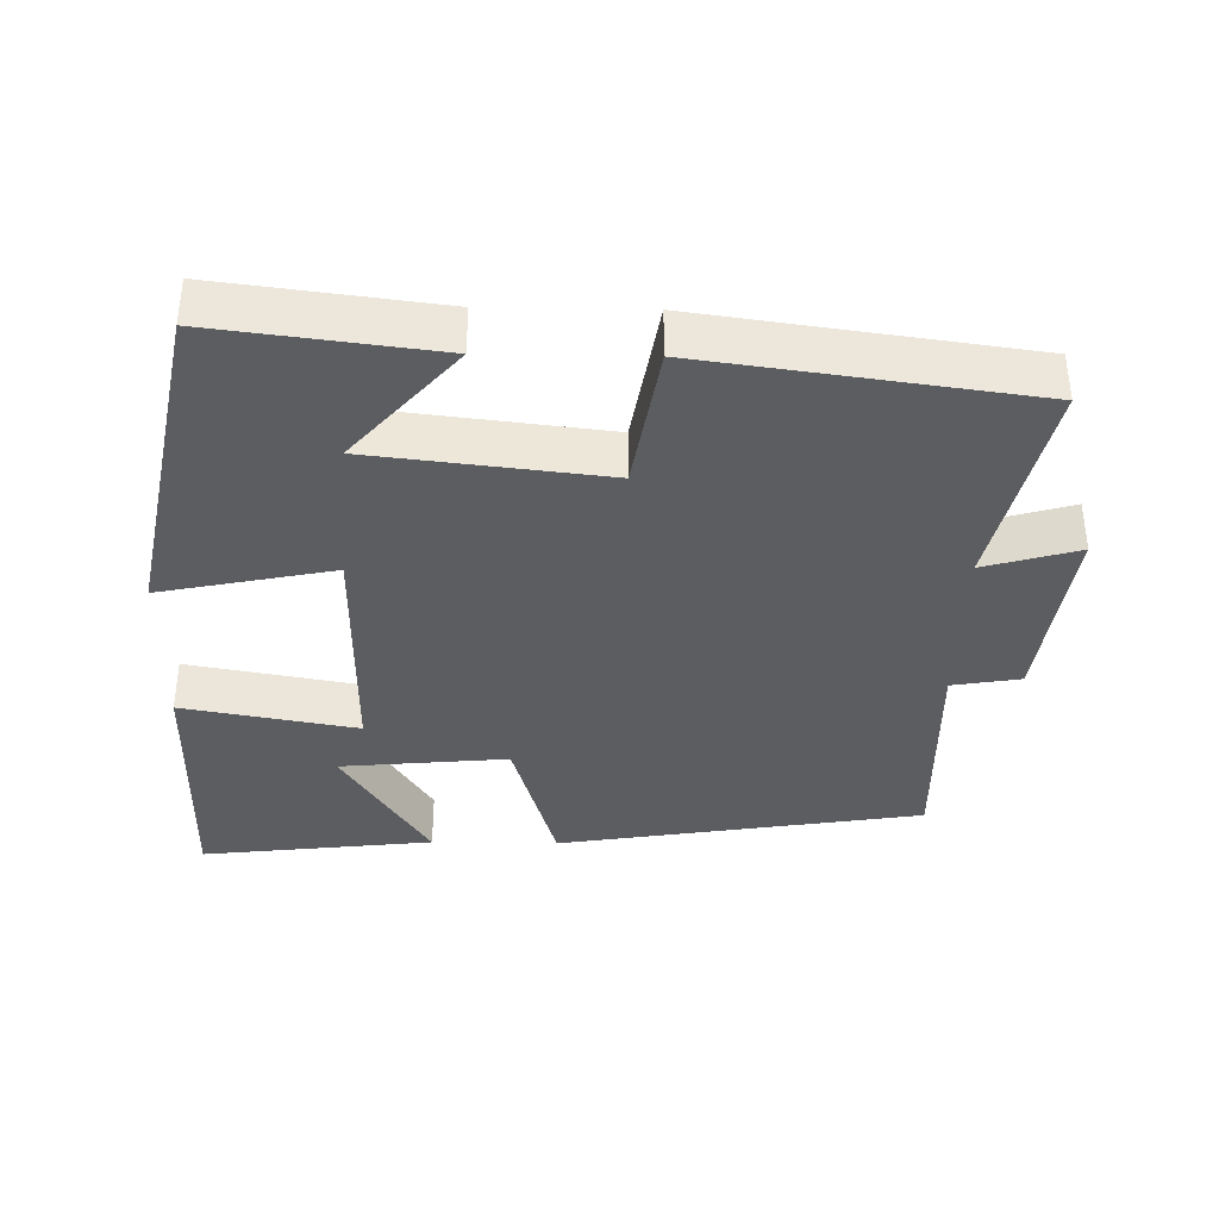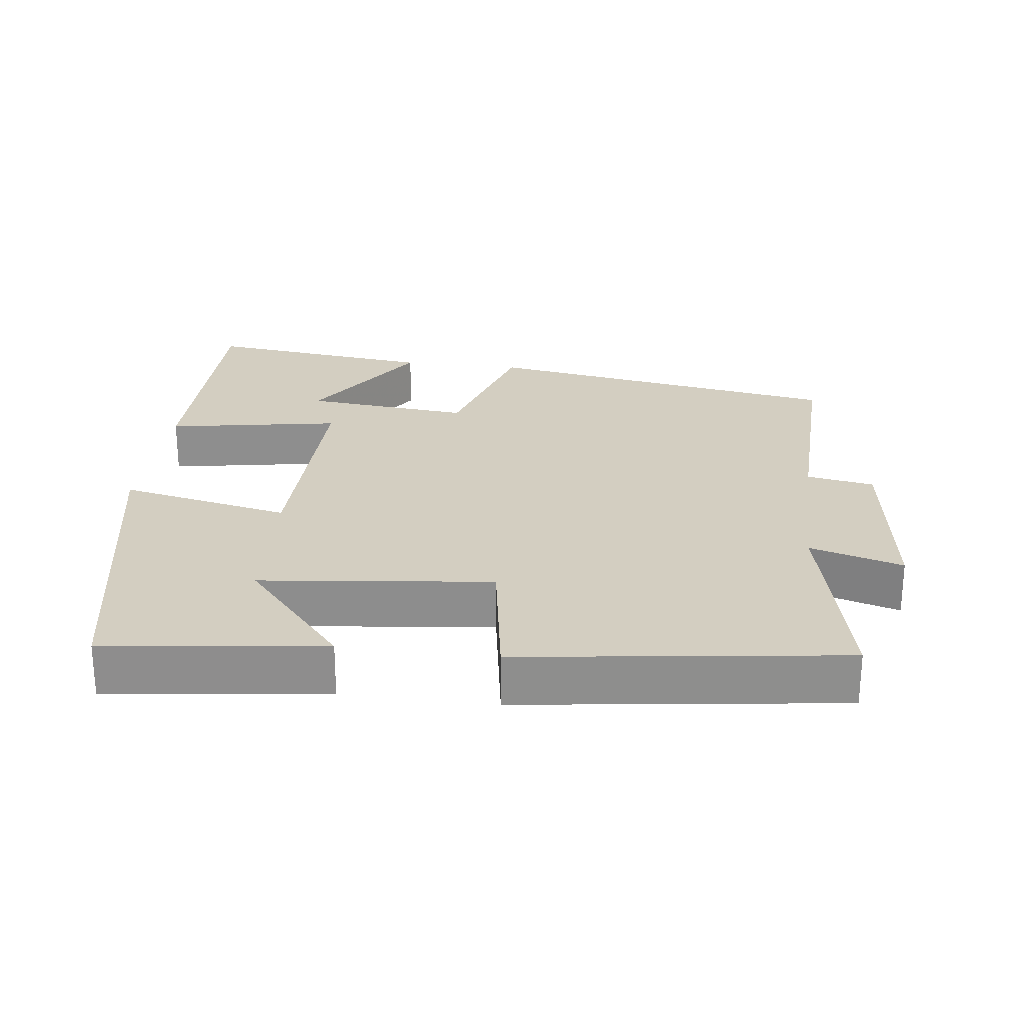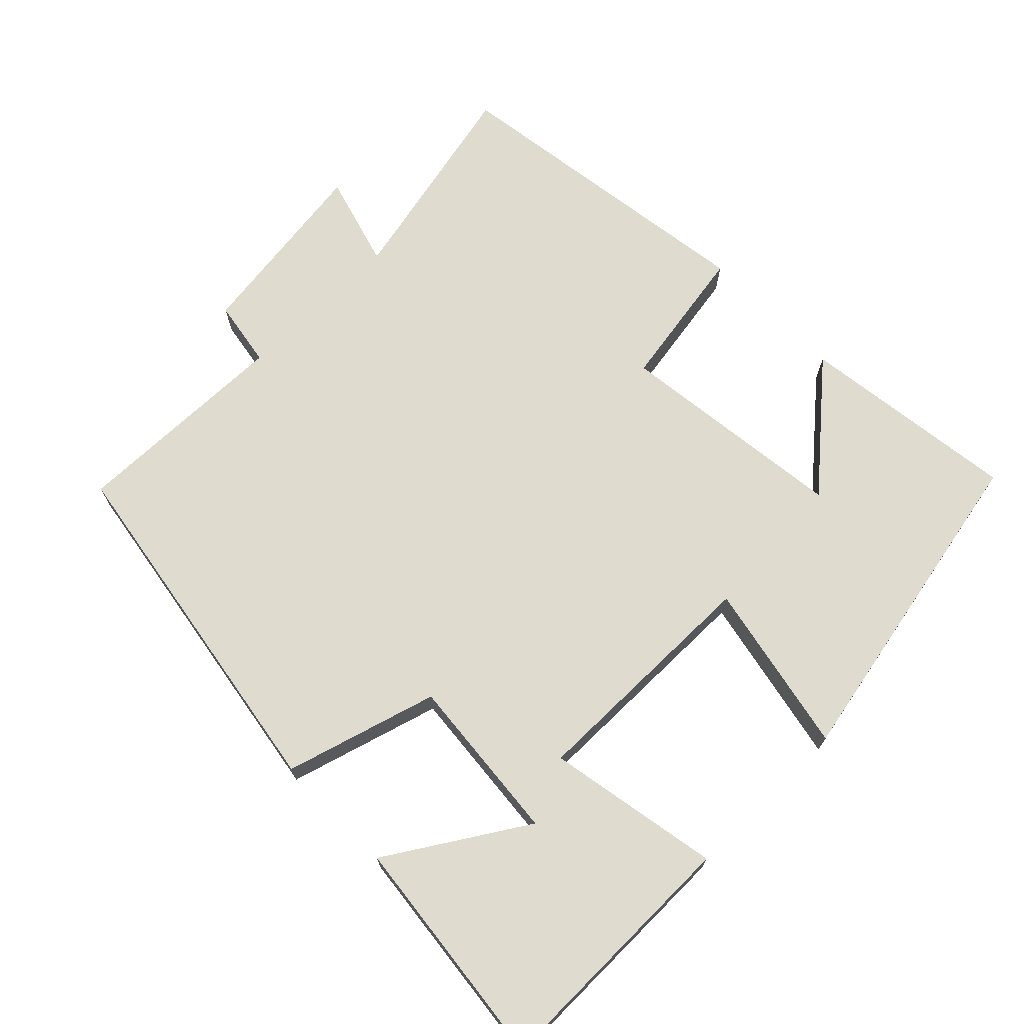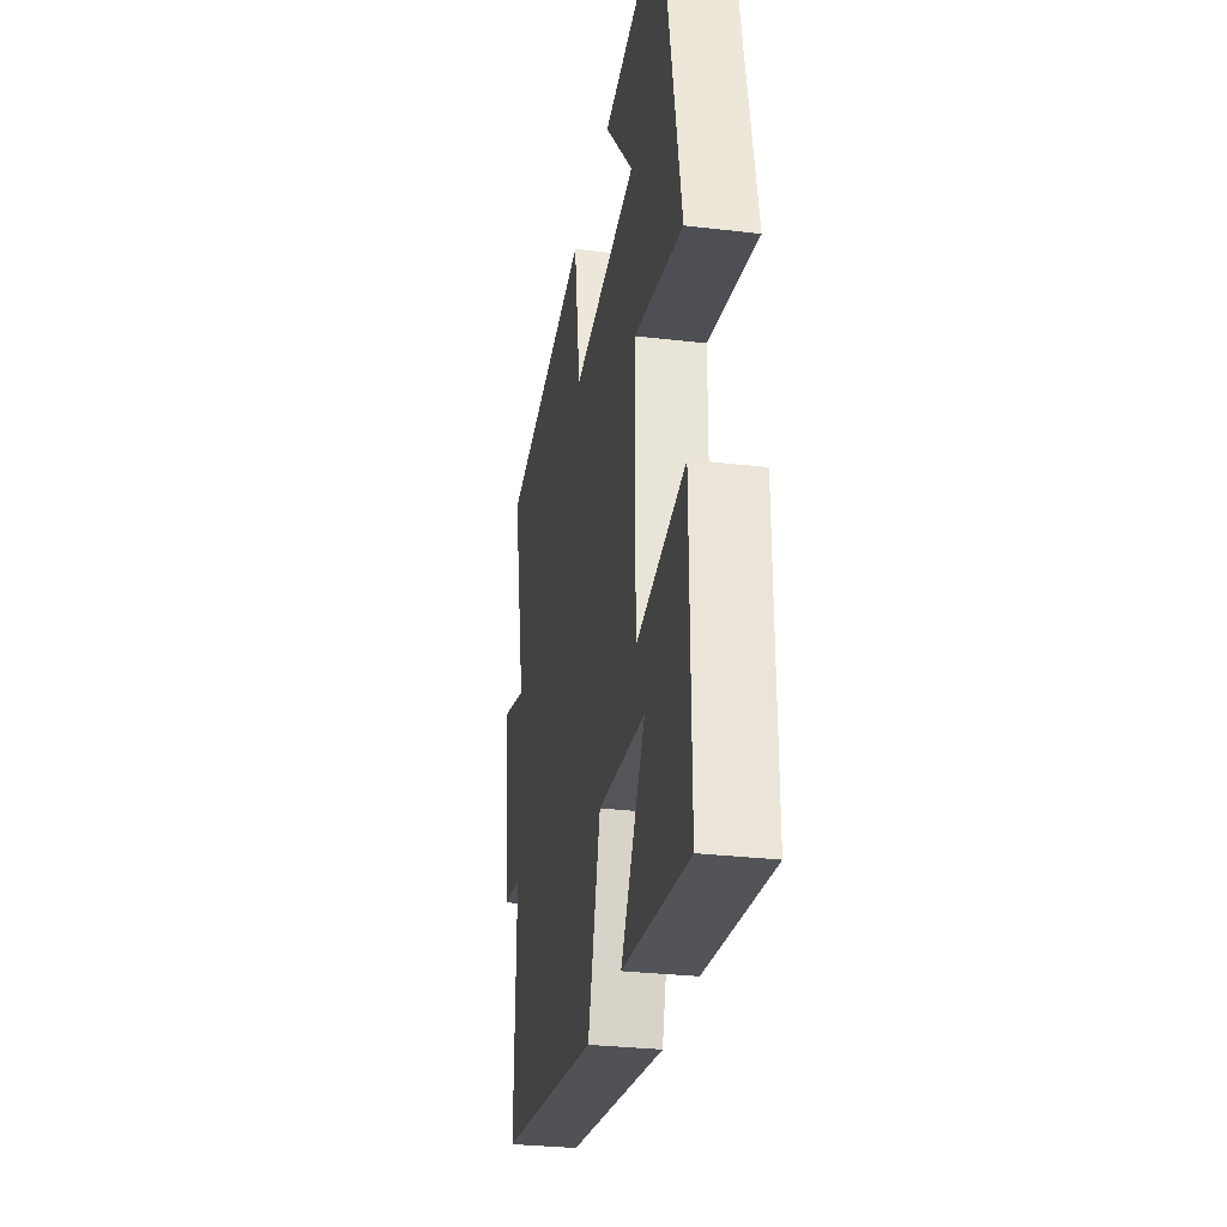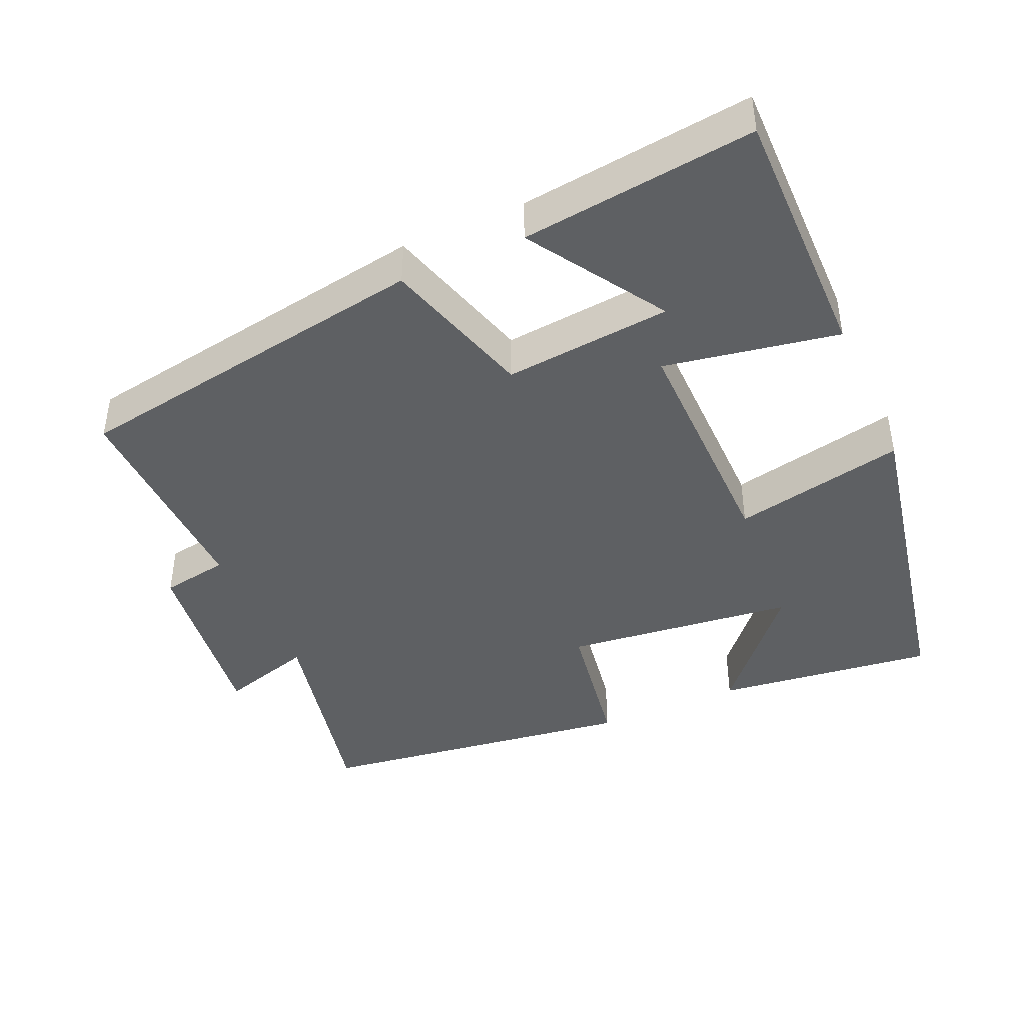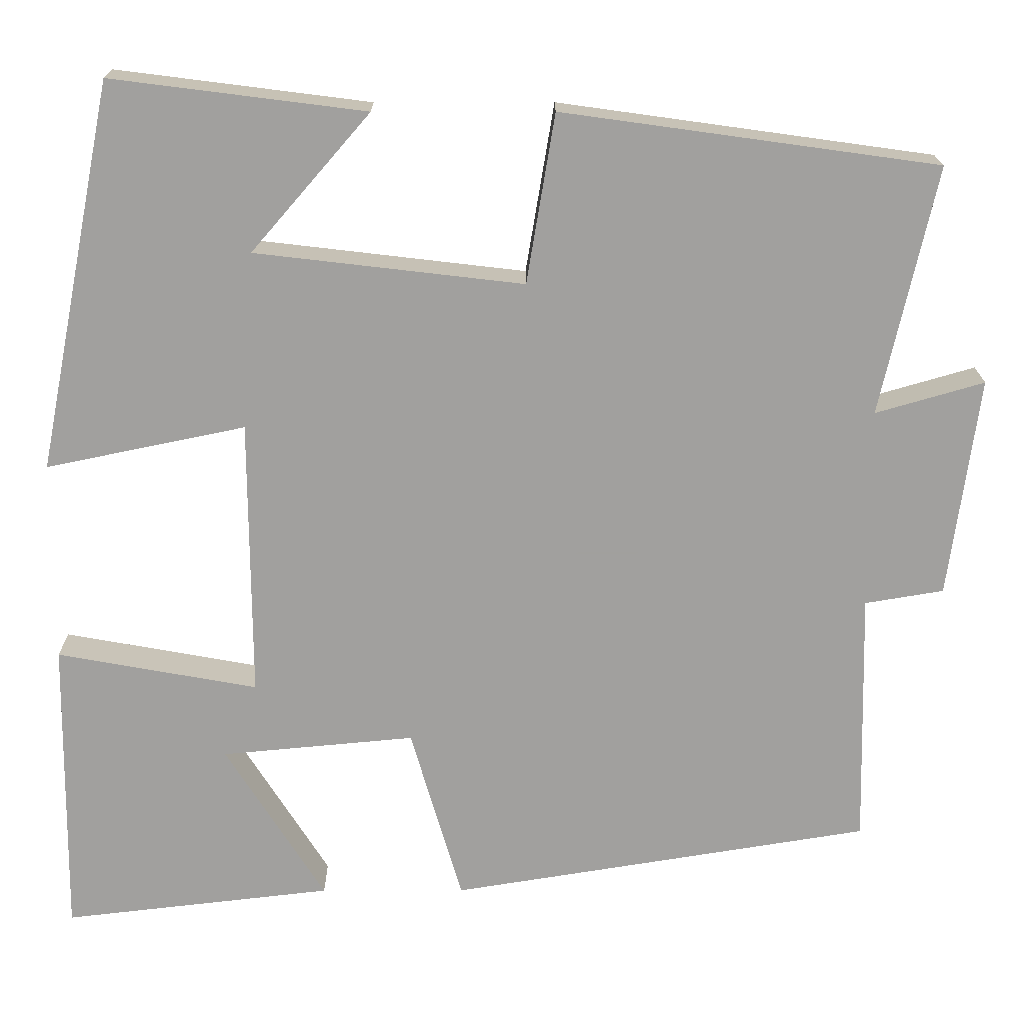
<metadata>
{"format":"obj","ext":"obj","renderer":"f3d","projection":"perspective","resolution":1024,"background":"white","views":[{"elev":-37.2,"azim":-1.0,"up":"+Y"},{"elev":25.3,"azim":7.4,"up":"+Y"},{"elev":70.3,"azim":-134.5,"up":"+Y"},{"elev":-29.9,"azim":-99.8,"up":"+Z"},{"elev":-42.7,"azim":-155.9,"up":"+Y"},{"elev":18.3,"azim":-0.2,"up":"+Z"}]}
</metadata>
<code>
v 0.567 0.07 0.437
v 0.5 0.07 0.137
v 0.631 0.07 0.175
v 0.595 0.07 -0.091
v 0.5 0.07 -0.107
v 0.507 0.07 -0.417
v -0.002 0.07 -0.5
v -0.064 0.07 -0.287
v -0.298 0.07 -0.309
v -0.178 0.07 -0.5
v -0.504 0.07 -0.538
v -0.5 0.07 -0.174
v -0.257 0.07 -0.218
v -0.259 0.07 0.12
v -0.5 0.07 0.07
v -0.407 0.07 0.539
v -0.1 0.07 0.5
v -0.244 0.07 0.334
v 0.08 0.07 0.296
v 0.114 0.07 0.5
v 0.567 0 0.437
v 0.5 0 0.137
v 0.631 0 0.175
v 0.595 0 -0.091
v 0.5 0 -0.107
v 0.507 0 -0.417
v -0.002 0 -0.5
v -0.064 0 -0.287
v -0.298 0 -0.309
v -0.178 0 -0.5
v -0.504 0 -0.538
v -0.5 0 -0.174
v -0.257 0 -0.218
v -0.259 0 0.12
v -0.5 0 0.07
v -0.407 0 0.539
v -0.1 0 0.5
v -0.244 0 0.334
v 0.08 0 0.296
v 0.114 0 0.5
f 19 20 1 2
f 18 19 2
f 15 16 17 18
f 14 15 18
f 13 14 18 2
f 11 12 13
f 9 10 11
f 9 11 13
f 13 2 3
f 9 13 3
f 8 9 3
f 5 6 7 8
f 3 4 5
f 3 5 8
f 22 21 40 39
f 22 39 38
f 38 37 36 35
f 38 35 34
f 22 38 34 33
f 33 32 31
f 31 30 29
f 33 31 29
f 23 22 33
f 23 33 29
f 23 29 28
f 28 27 26 25
f 25 24 23
f 28 25 23
f 1 21 22 2
f 2 22 23 3
f 3 23 24 4
f 4 24 25 5
f 5 25 26 6
f 6 26 27 7
f 7 27 28 8
f 8 28 29 9
f 9 29 30 10
f 10 30 31 11
f 11 31 32 12
f 12 32 33 13
f 13 33 34 14
f 14 34 35 15
f 15 35 36 16
f 16 36 37 17
f 17 37 38 18
f 18 38 39 19
f 19 39 40 20
f 20 40 21 1

</code>
